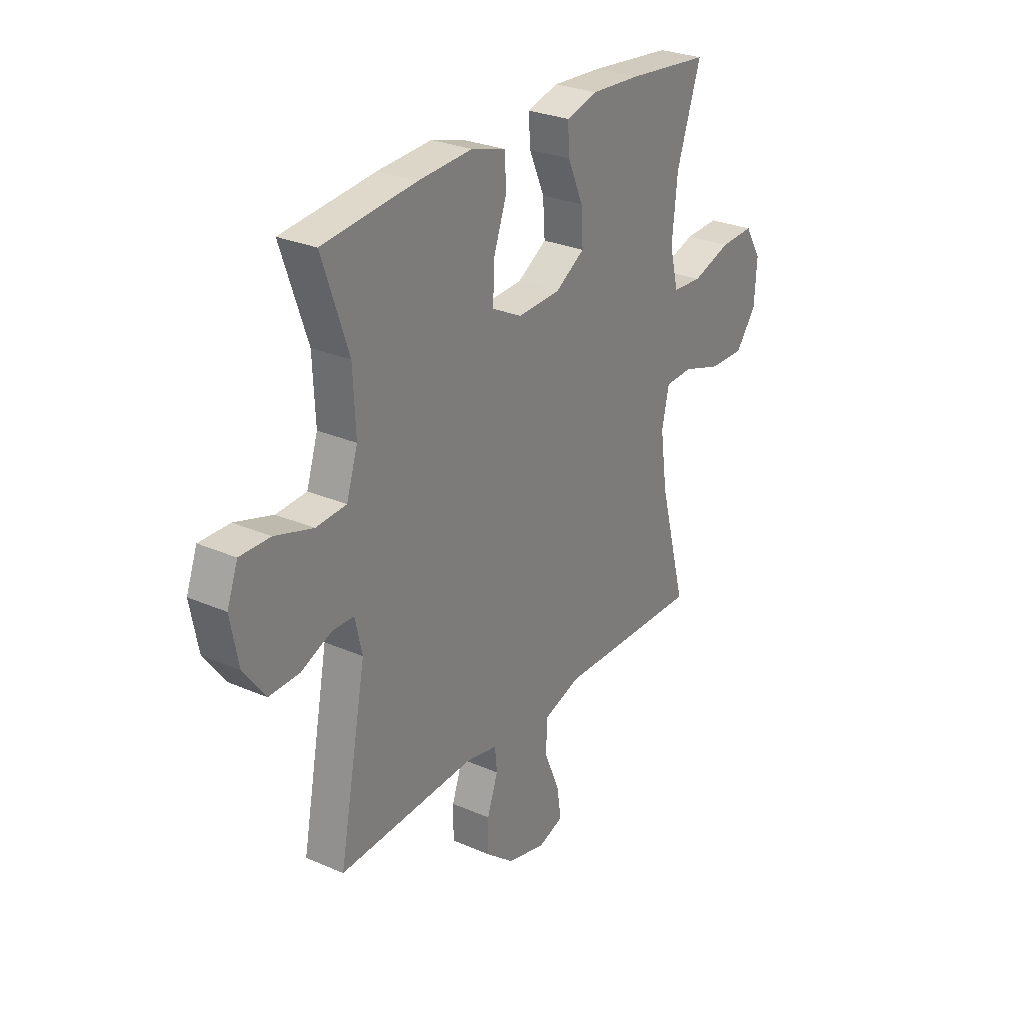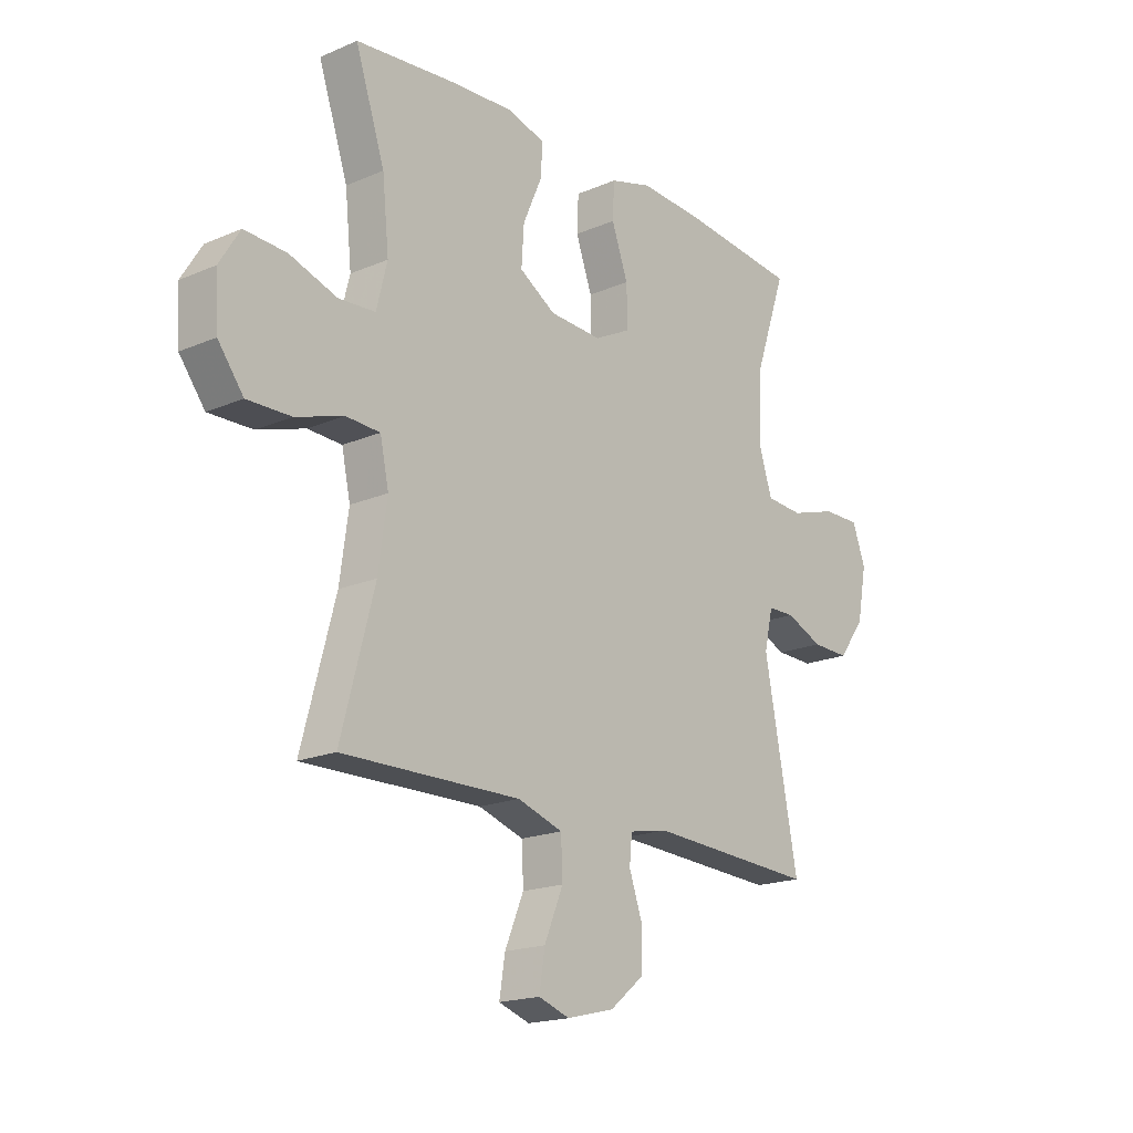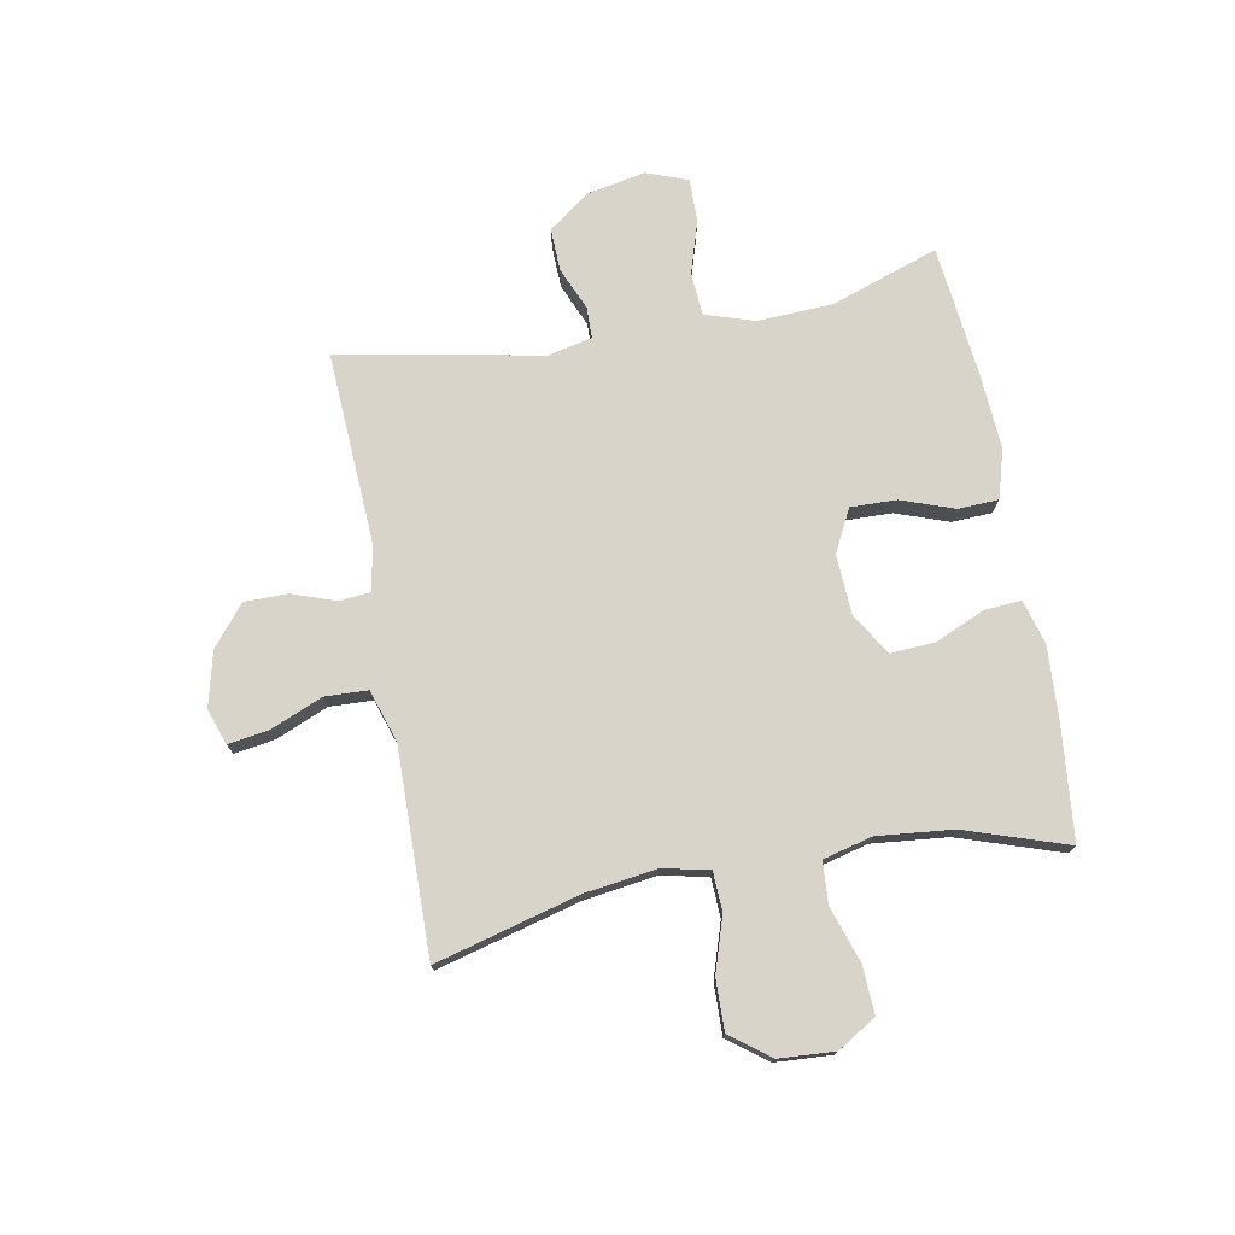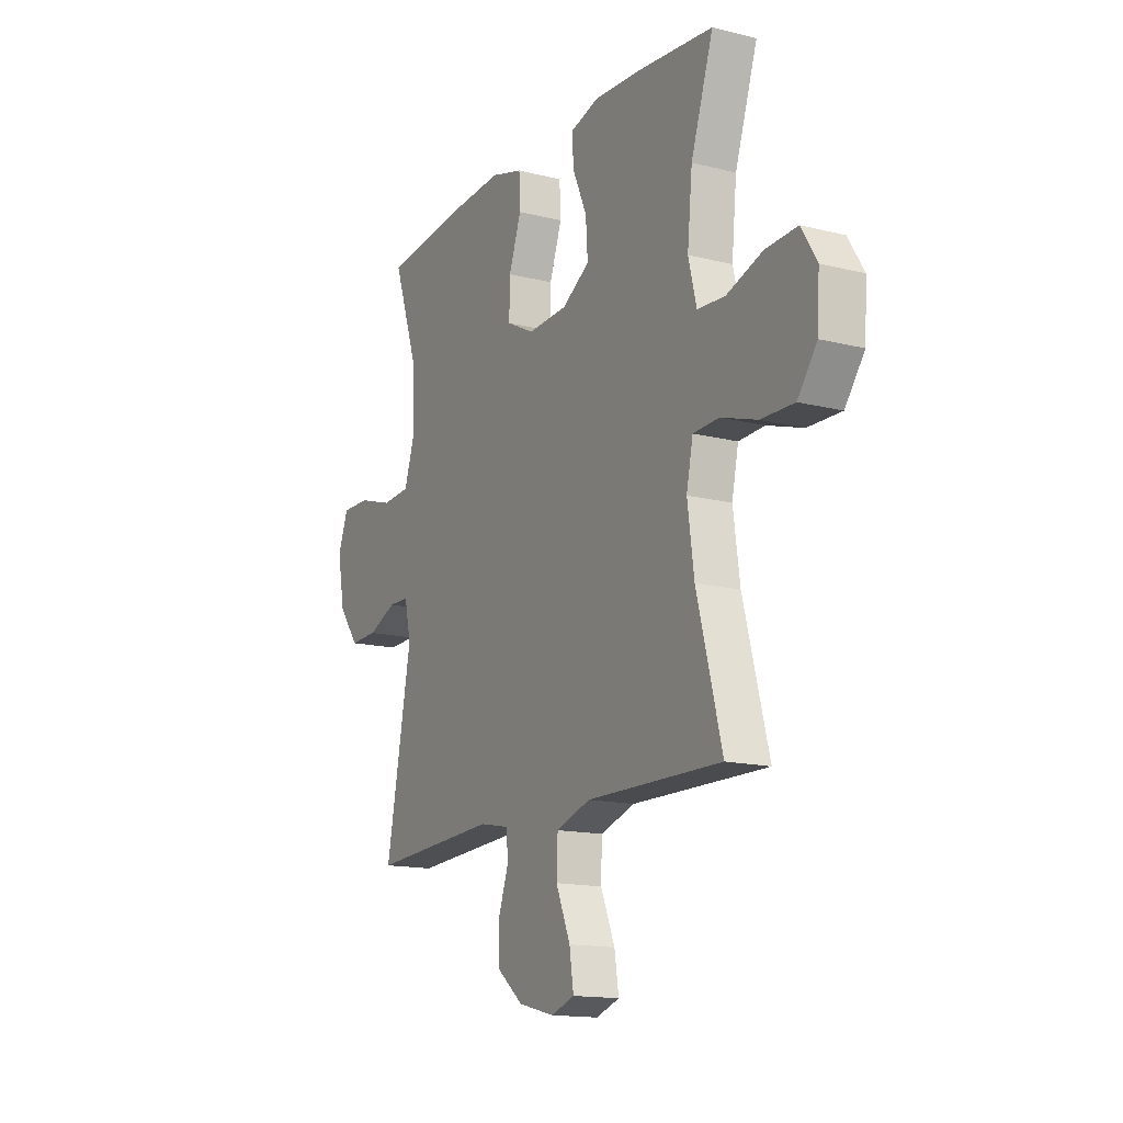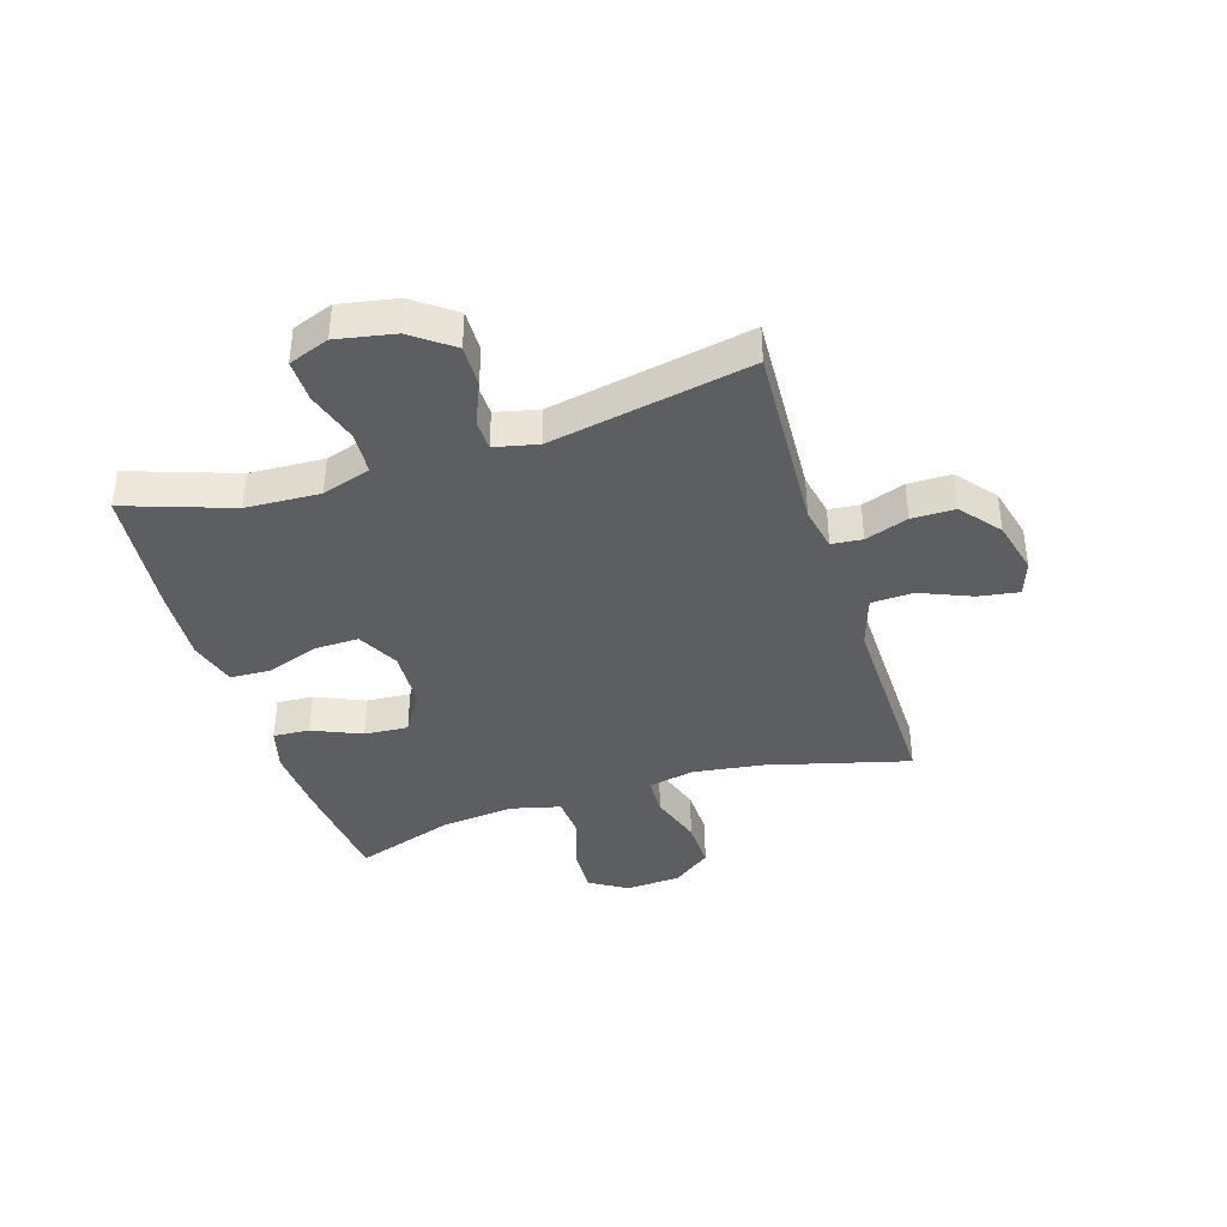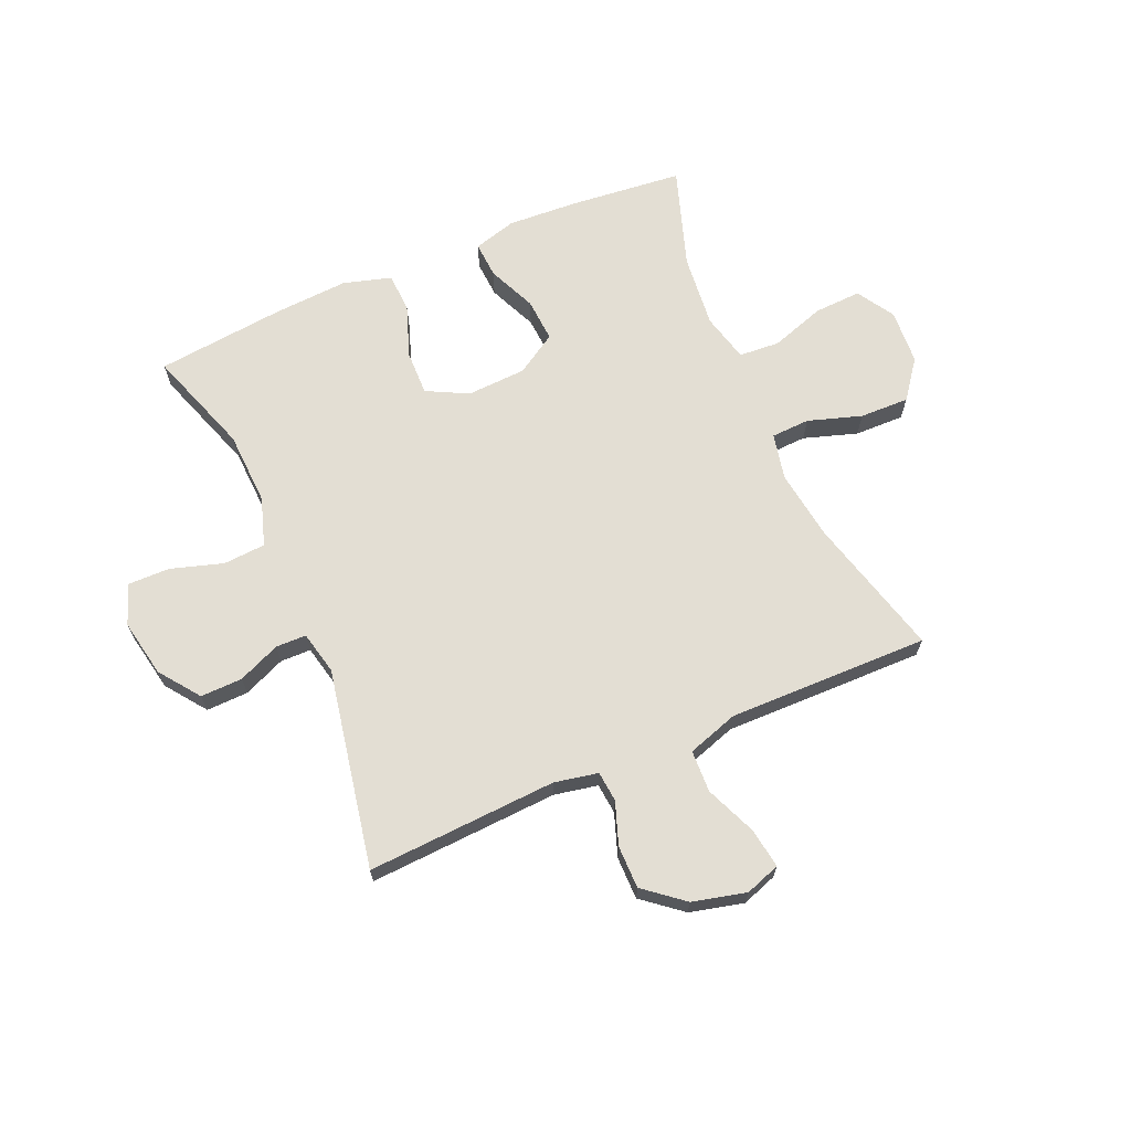
<metadata>
{"format":"obj","ext":"obj","renderer":"f3d","projection":"perspective","resolution":1024,"background":"white","views":[{"elev":27.8,"azim":123.7,"up":"+Z"},{"elev":-18.5,"azim":-50.5,"up":"+Z"},{"elev":75.0,"azim":-100.5,"up":"+Y"},{"elev":-15.0,"azim":-118.3,"up":"+Z"},{"elev":-39.0,"azim":107.5,"up":"+Y"},{"elev":67.3,"azim":156.6,"up":"+Y"}]}
</metadata>
<code>
v 0.5 0.07 0.5
v 0.437 0.07 0.317
v 0.431 0.07 0.189
v 0.458 0.07 0.105
v 0.531 0.07 0.1
v 0.622 0.07 0.128
v 0.695 0.07 0.129
v 0.721 0.07 0.059
v 0.702 0.07 -0.041
v 0.65 0.07 -0.111
v 0.577 0.07 -0.109
v 0.504 0.07 -0.078
v 0.451 0.07 -0.079
v 0.434 0.07 -0.154
v 0.5 0.07 -0.5
v 0.17 0.07 -0.482
v 0.094 0.07 -0.497
v 0.089 0.07 -0.55
v 0.115 0.07 -0.624
v 0.115 0.07 -0.698
v 0.047 0.07 -0.753
v -0.046 0.07 -0.776
v -0.107 0.07 -0.755
v -0.096 0.07 -0.685
v -0.059 0.07 -0.597
v -0.062 0.07 -0.524
v -0.151 0.07 -0.495
v -0.288 0.07 -0.497
v -0.5 0.07 -0.5
v -0.435 0.07 -0.256
v -0.418 0.07 -0.134
v -0.435 0.07 -0.054
v -0.502 0.07 -0.051
v -0.595 0.07 -0.081
v -0.681 0.07 -0.083
v -0.731 0.07 -0.017
v -0.737 0.07 0.079
v -0.697 0.07 0.144
v -0.615 0.07 0.14
v -0.521 0.07 0.109
v -0.45 0.07 0.114
v -0.429 0.07 0.198
v -0.442 0.07 0.326
v -0.5 0.07 0.5
v -0.302 0.07 0.52
v -0.181 0.07 0.527
v -0.106 0.07 0.506
v -0.11 0.07 0.443
v -0.147 0.07 0.359
v -0.152 0.07 0.283
v -0.081 0.07 0.239
v 0.022 0.07 0.234
v 0.094 0.07 0.271
v 0.092 0.07 0.349
v 0.06 0.07 0.439
v 0.063 0.07 0.508
v 0.146 0.07 0.532
v 0.276 0.07 0.524
v 0.5 0 0.5
v 0.437 0 0.317
v 0.431 0 0.189
v 0.458 0 0.105
v 0.531 0 0.1
v 0.622 0 0.128
v 0.695 0 0.129
v 0.721 0 0.059
v 0.702 0 -0.041
v 0.65 0 -0.111
v 0.577 0 -0.109
v 0.504 0 -0.078
v 0.451 0 -0.079
v 0.434 0 -0.154
v 0.5 0 -0.5
v 0.17 0 -0.482
v 0.094 0 -0.497
v 0.089 0 -0.55
v 0.115 0 -0.624
v 0.115 0 -0.698
v 0.047 0 -0.753
v -0.046 0 -0.776
v -0.107 0 -0.755
v -0.096 0 -0.685
v -0.059 0 -0.597
v -0.062 0 -0.524
v -0.151 0 -0.495
v -0.288 0 -0.497
v -0.5 0 -0.5
v -0.435 0 -0.256
v -0.418 0 -0.134
v -0.435 0 -0.054
v -0.502 0 -0.051
v -0.595 0 -0.081
v -0.681 0 -0.083
v -0.731 0 -0.017
v -0.737 0 0.079
v -0.697 0 0.144
v -0.615 0 0.14
v -0.521 0 0.109
v -0.45 0 0.114
v -0.429 0 0.198
v -0.442 0 0.326
v -0.5 0 0.5
v -0.302 0 0.52
v -0.181 0 0.527
v -0.106 0 0.506
v -0.11 0 0.443
v -0.147 0 0.359
v -0.152 0 0.283
v -0.081 0 0.239
v 0.022 0 0.234
v 0.094 0 0.271
v 0.092 0 0.349
v 0.06 0 0.439
v 0.063 0 0.508
v 0.146 0 0.532
v 0.276 0 0.524
f 57 58 1 2
f 54 55 56 57
f 53 54 57 2
f 52 53 2 3
f 51 52 3 4
f 46 47 48 49
f 46 49 50
f 43 44 45 46
f 42 43 46 50
f 41 42 50 51
f 37 38 39 40
f 37 40 41
f 36 37 41
f 33 34 35 36
f 32 33 36 41
f 31 32 41 51
f 27 28 29 30
f 26 27 30 31
f 22 23 24 25
f 22 25 26
f 21 22 26
f 18 19 20 21
f 17 18 21 26
f 16 17 26 31
f 14 15 16 31
f 9 10 11 12
f 9 12 13
f 8 9 13
f 5 6 7 8
f 4 5 8 13
f 14 31 51
f 4 13 14 51
f 60 59 116 115
f 115 114 113 112
f 60 115 112 111
f 61 60 111 110
f 62 61 110 109
f 107 106 105 104
f 108 107 104
f 104 103 102 101
f 108 104 101 100
f 109 108 100 99
f 98 97 96 95
f 99 98 95
f 99 95 94
f 94 93 92 91
f 99 94 91 90
f 109 99 90 89
f 88 87 86 85
f 89 88 85 84
f 83 82 81 80
f 84 83 80
f 84 80 79
f 79 78 77 76
f 84 79 76 75
f 89 84 75 74
f 89 74 73 72
f 70 69 68 67
f 71 70 67
f 71 67 66
f 66 65 64 63
f 71 66 63 62
f 109 89 72
f 109 72 71 62
f 1 59 60 2
f 2 60 61 3
f 3 61 62 4
f 4 62 63 5
f 5 63 64 6
f 6 64 65 7
f 7 65 66 8
f 8 66 67 9
f 9 67 68 10
f 10 68 69 11
f 11 69 70 12
f 12 70 71 13
f 13 71 72 14
f 14 72 73 15
f 15 73 74 16
f 16 74 75 17
f 17 75 76 18
f 18 76 77 19
f 19 77 78 20
f 20 78 79 21
f 21 79 80 22
f 22 80 81 23
f 23 81 82 24
f 24 82 83 25
f 25 83 84 26
f 26 84 85 27
f 27 85 86 28
f 28 86 87 29
f 29 87 88 30
f 30 88 89 31
f 31 89 90 32
f 32 90 91 33
f 33 91 92 34
f 34 92 93 35
f 35 93 94 36
f 36 94 95 37
f 37 95 96 38
f 38 96 97 39
f 39 97 98 40
f 40 98 99 41
f 41 99 100 42
f 42 100 101 43
f 43 101 102 44
f 44 102 103 45
f 45 103 104 46
f 46 104 105 47
f 47 105 106 48
f 48 106 107 49
f 49 107 108 50
f 50 108 109 51
f 51 109 110 52
f 52 110 111 53
f 53 111 112 54
f 54 112 113 55
f 55 113 114 56
f 56 114 115 57
f 57 115 116 58
f 58 116 59 1

</code>
